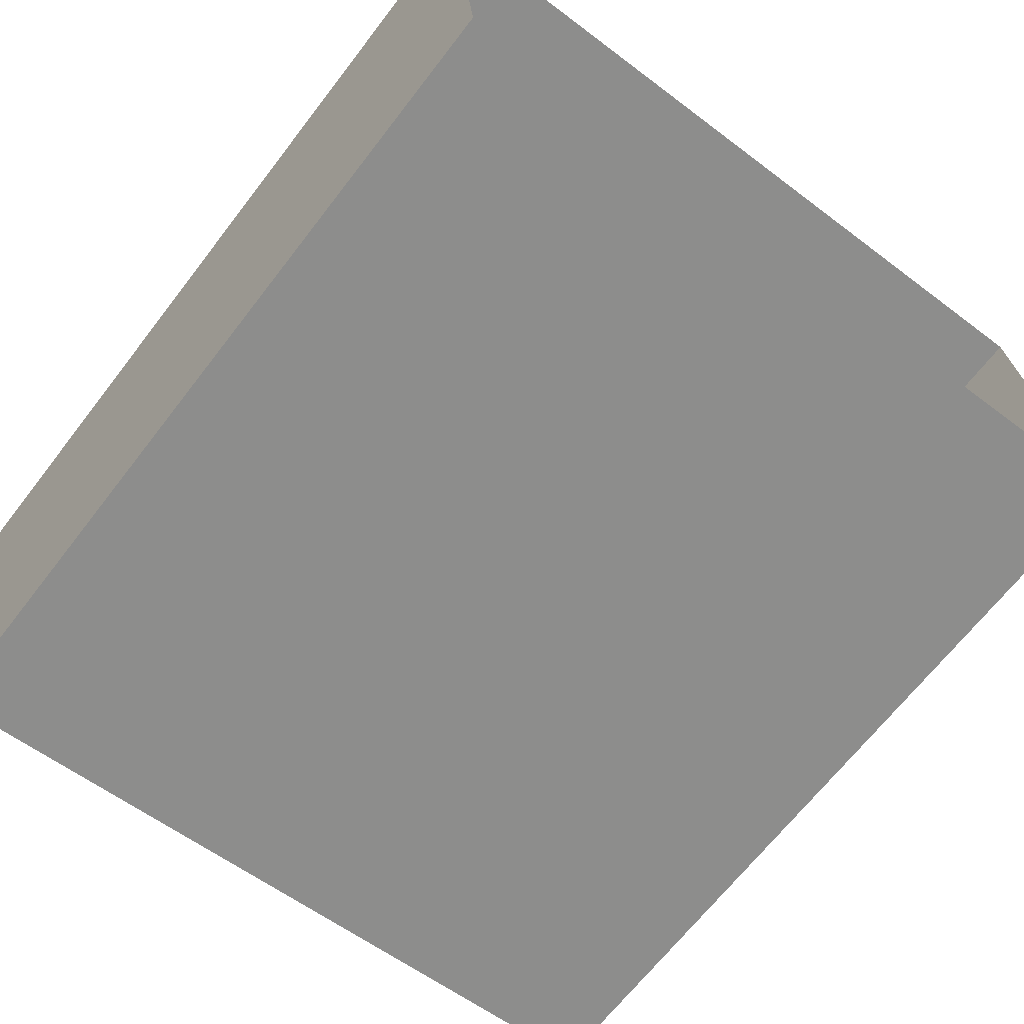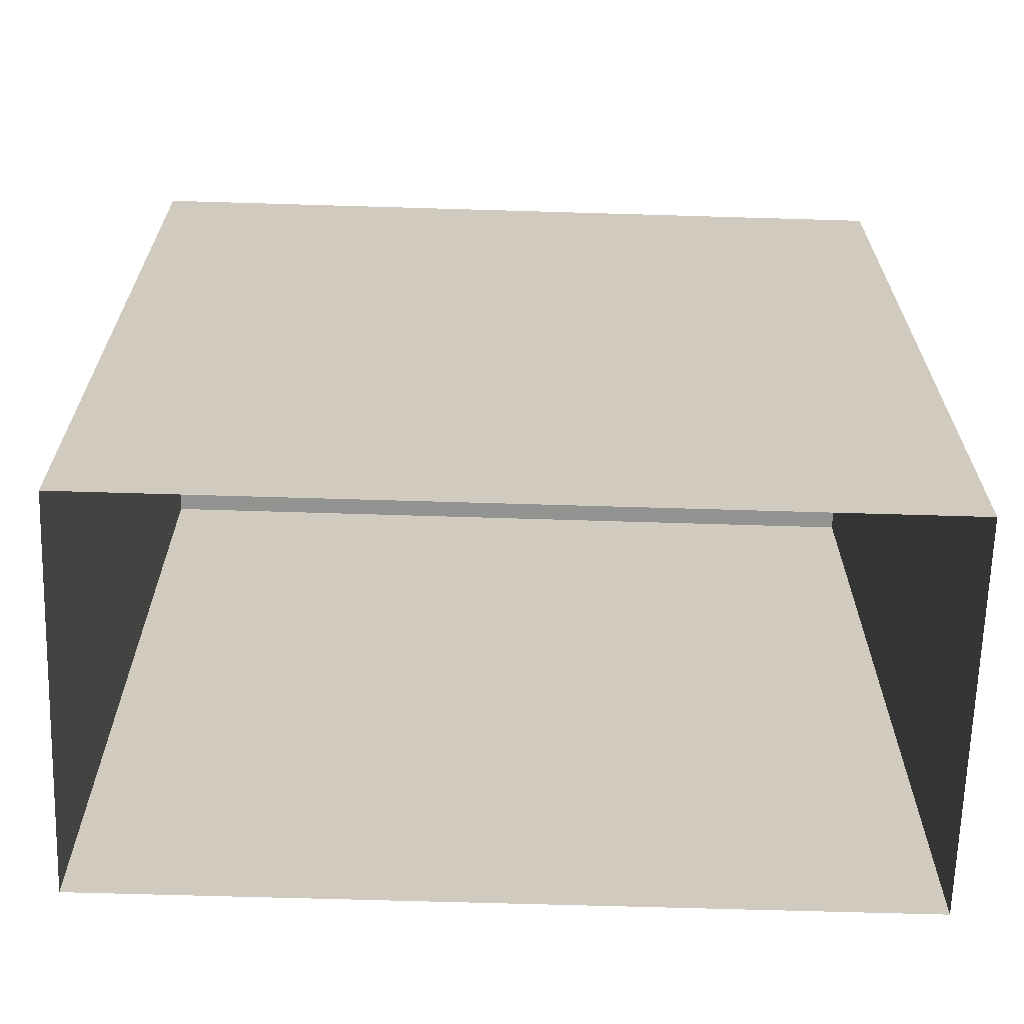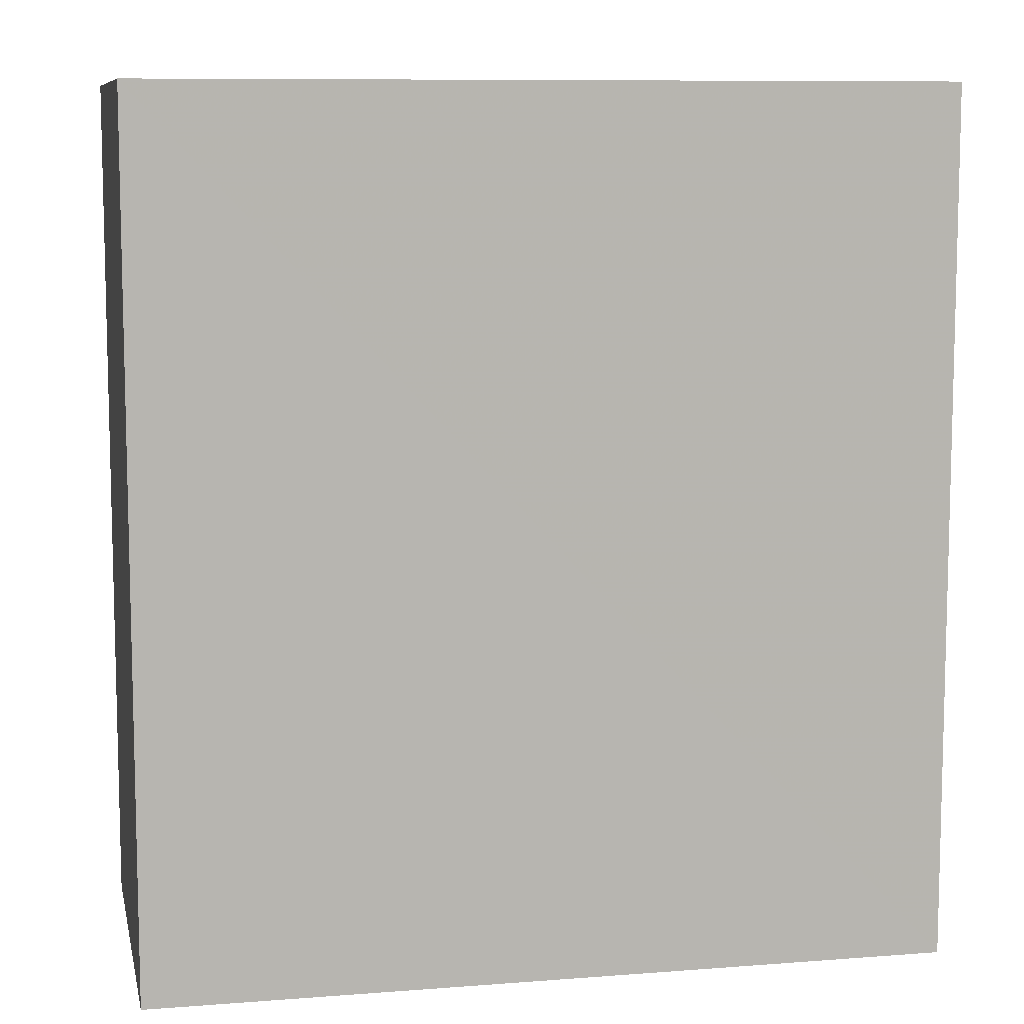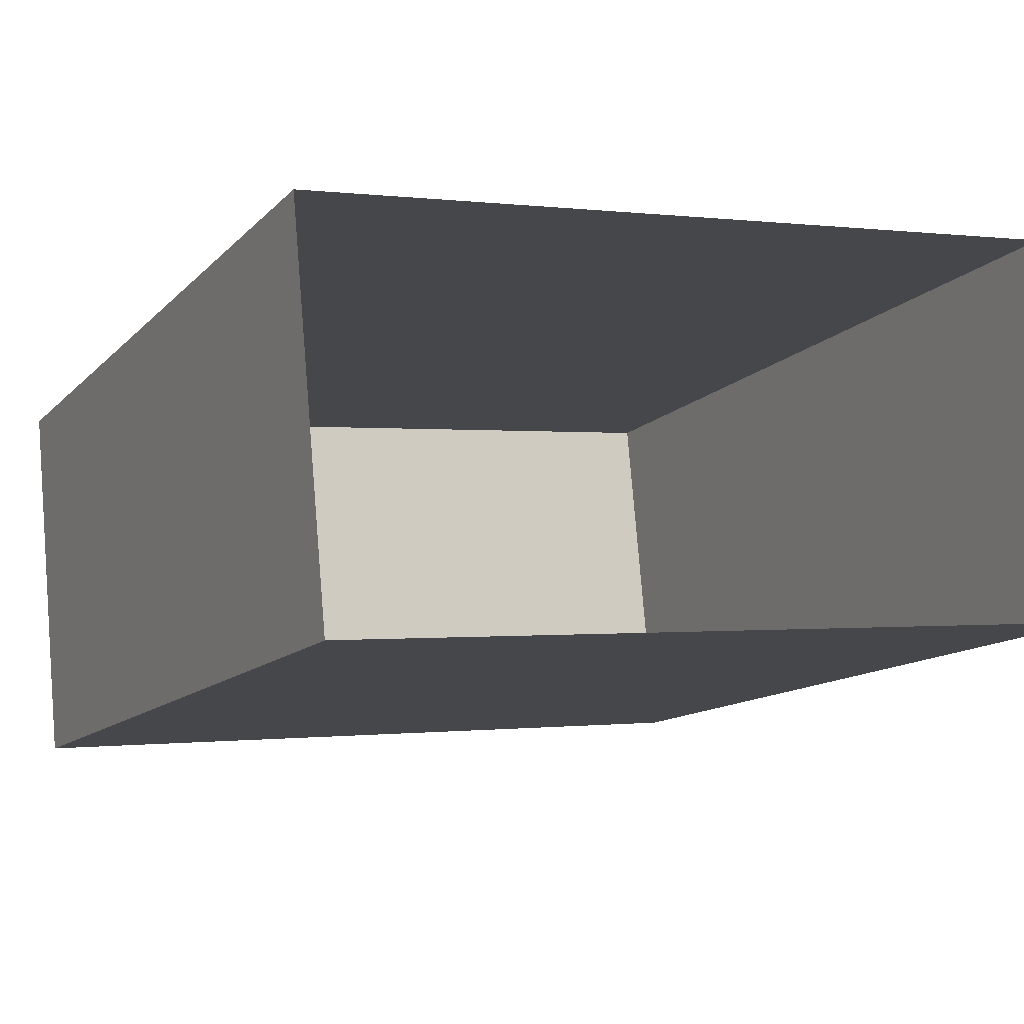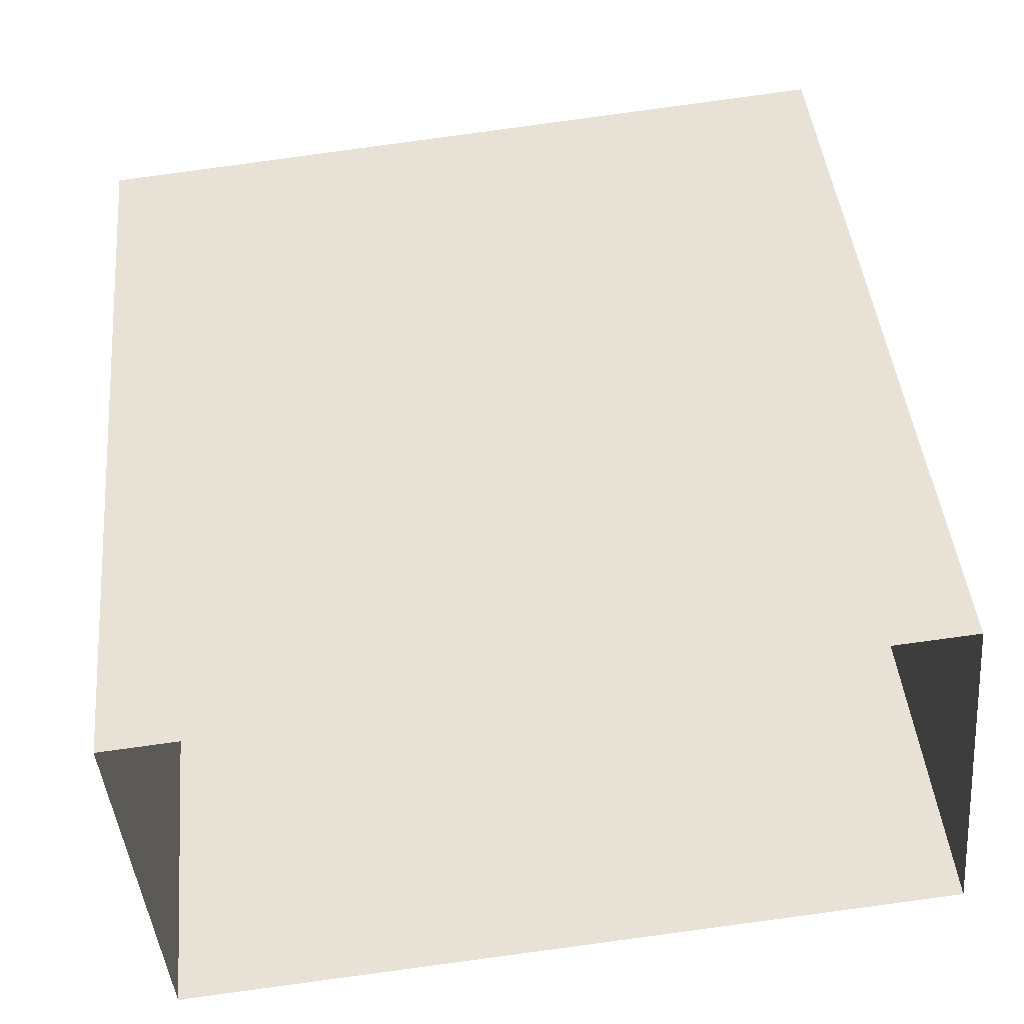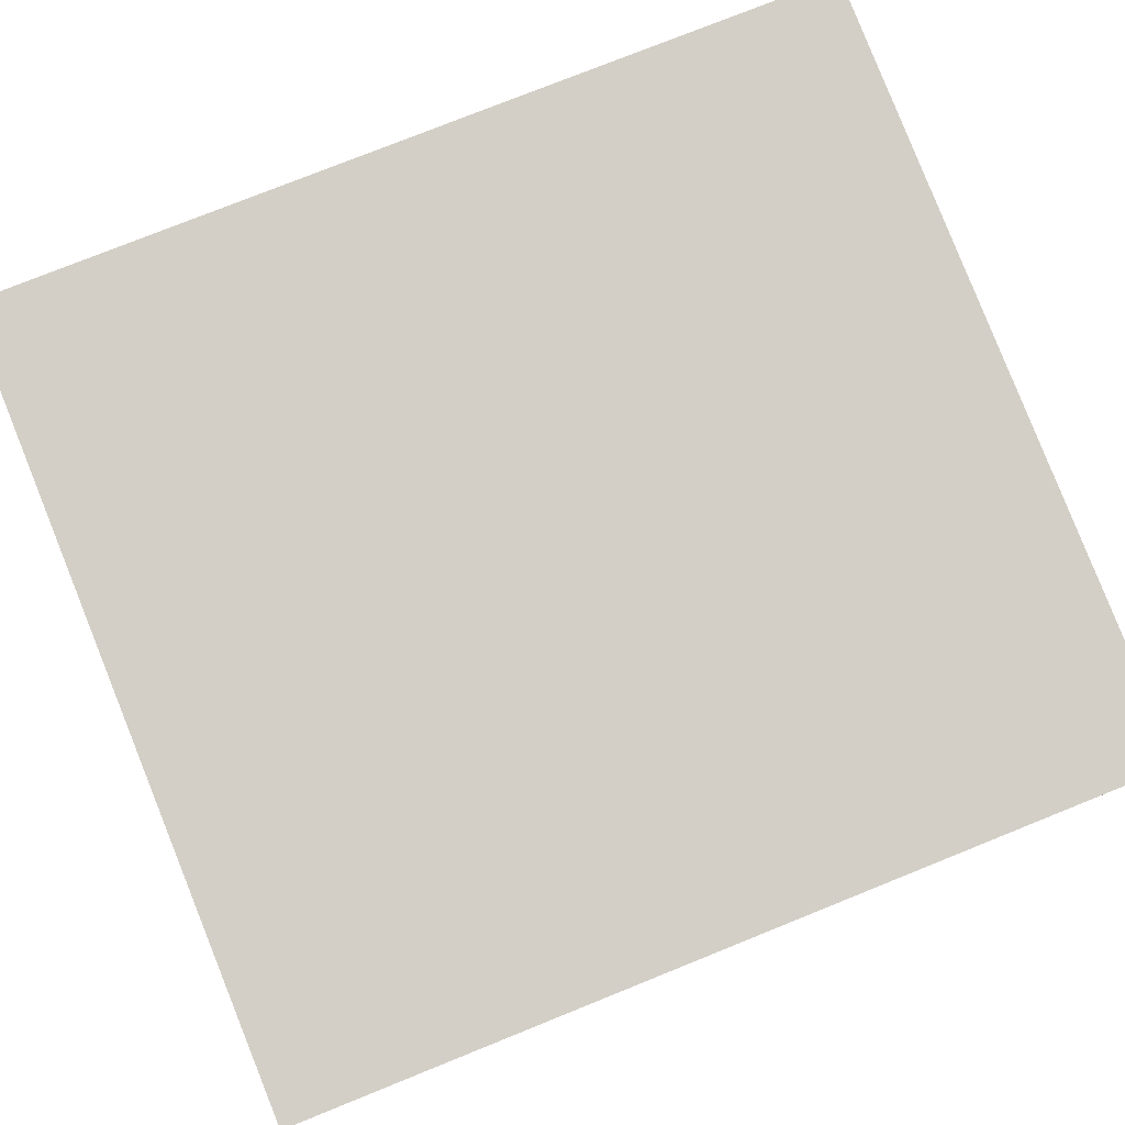
<metadata>
{"format":"obj","ext":"obj","renderer":"f3d","projection":"perspective","resolution":1024,"background":"white","views":[{"elev":-67.4,"azim":142.3,"up":"+Y"},{"elev":-66.7,"azim":173.0,"up":"+Z"},{"elev":9.0,"azim":163.0,"up":"+Z"},{"elev":-12.4,"azim":154.4,"up":"+Y"},{"elev":43.9,"azim":174.5,"up":"+Y"},{"elev":77.1,"azim":68.1,"up":"+Y"}]}
</metadata>
<code>
v -7119 -3.776e+04 12.5
v -7128 -3.776e+04 2.48
v -7119 -3.776e+04 2.477
v -7128 -3.776e+04 12.5
v -7128 -3.776e+04 2.481
v -7128 -3.776e+04 12.5
v -7118 -3.776e+04 12.5
v -7118 -3.776e+04 2.477
f 2 8 3
f 2 5 8
f 1 2 3
f 1 4 2
f 4 5 2
f 4 6 5
f 7 8 5
f 6 7 5
f 1 3 8
f 7 1 8
f 7 4 1
f 7 6 4

</code>
